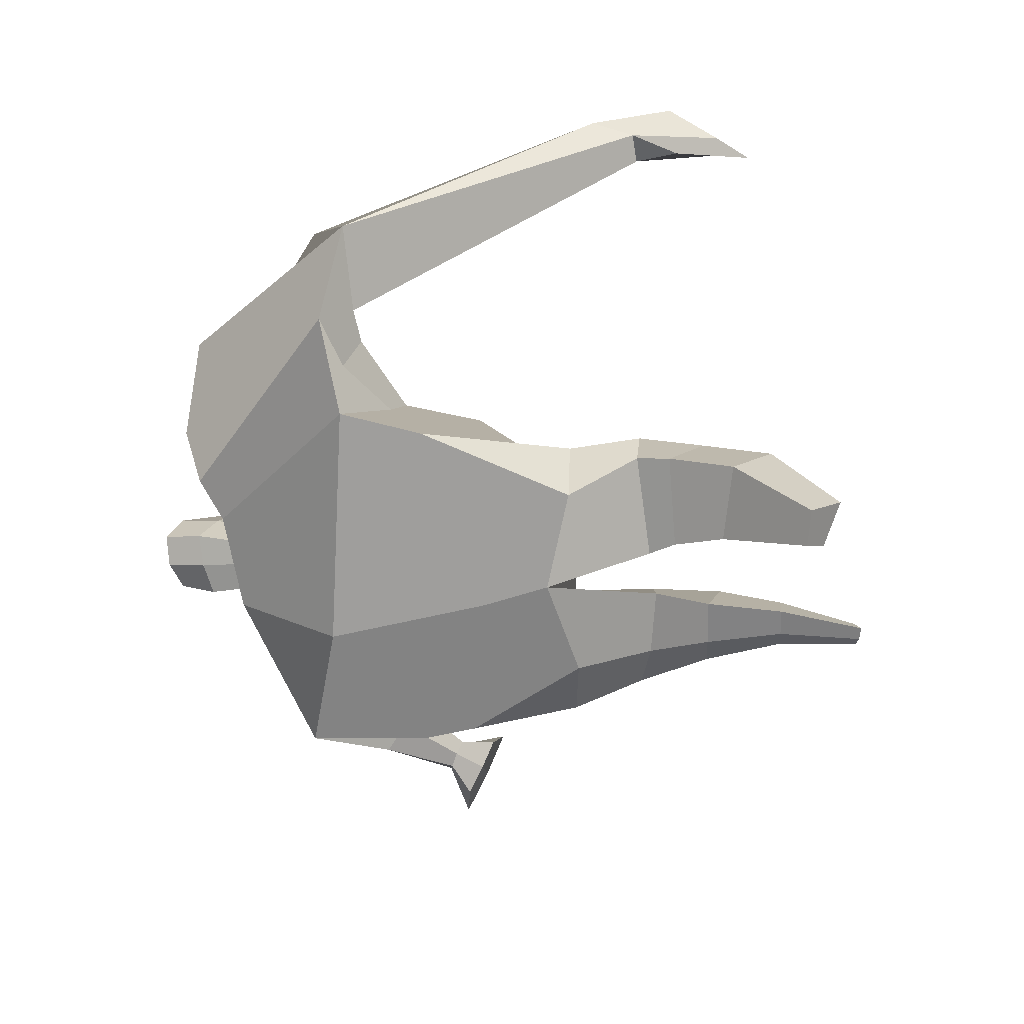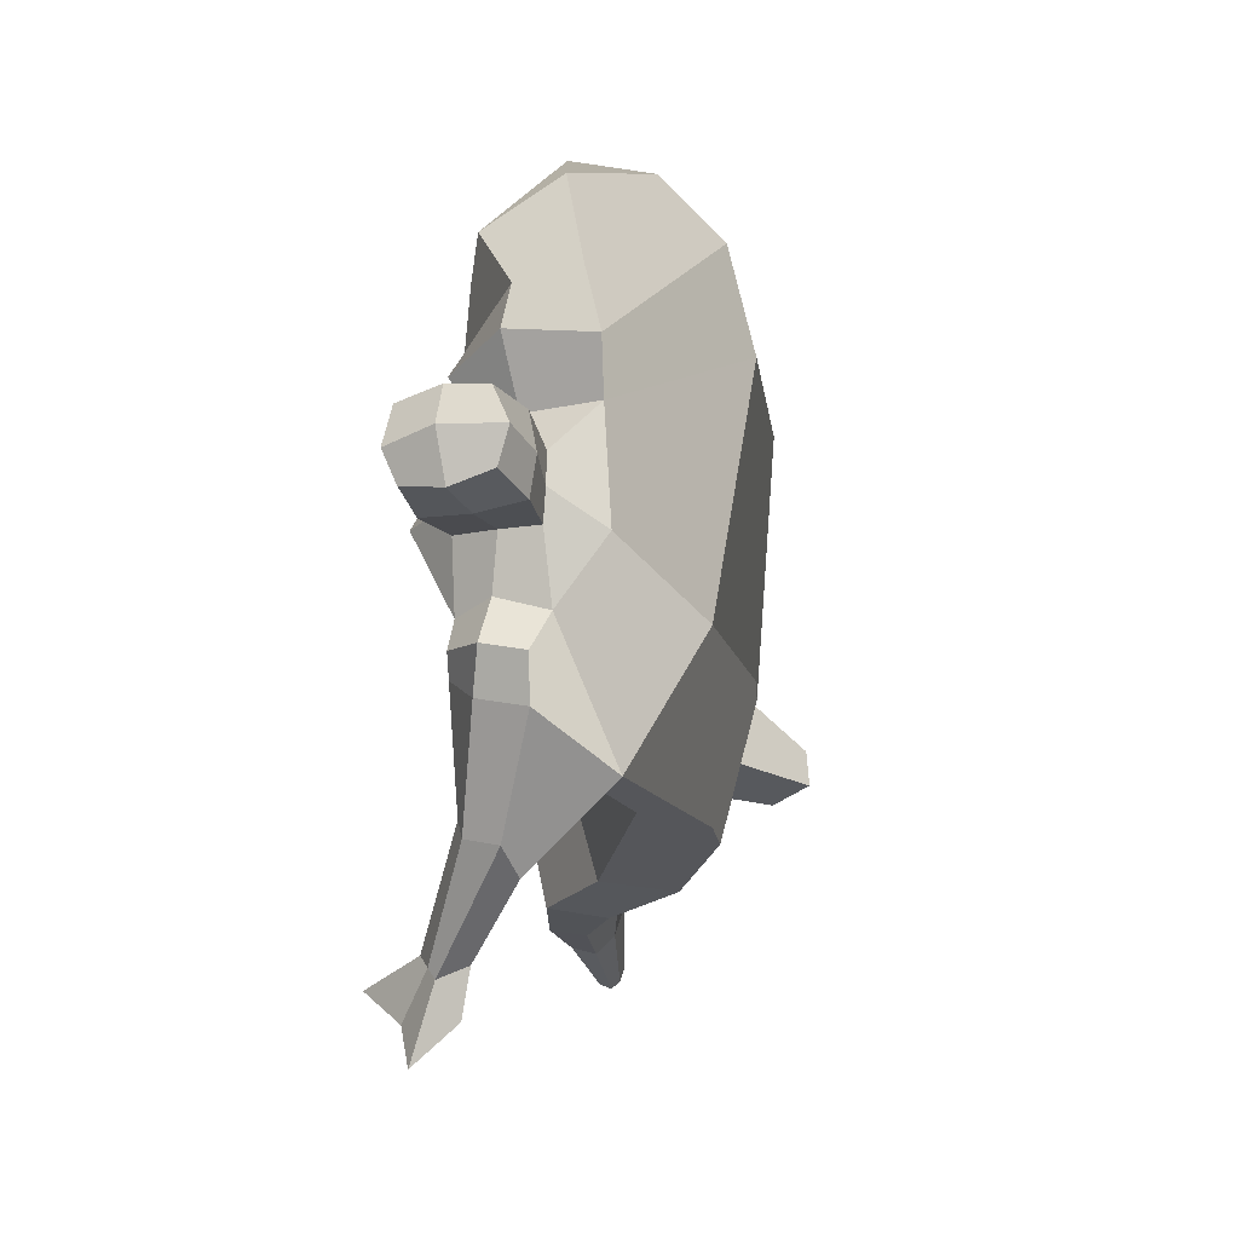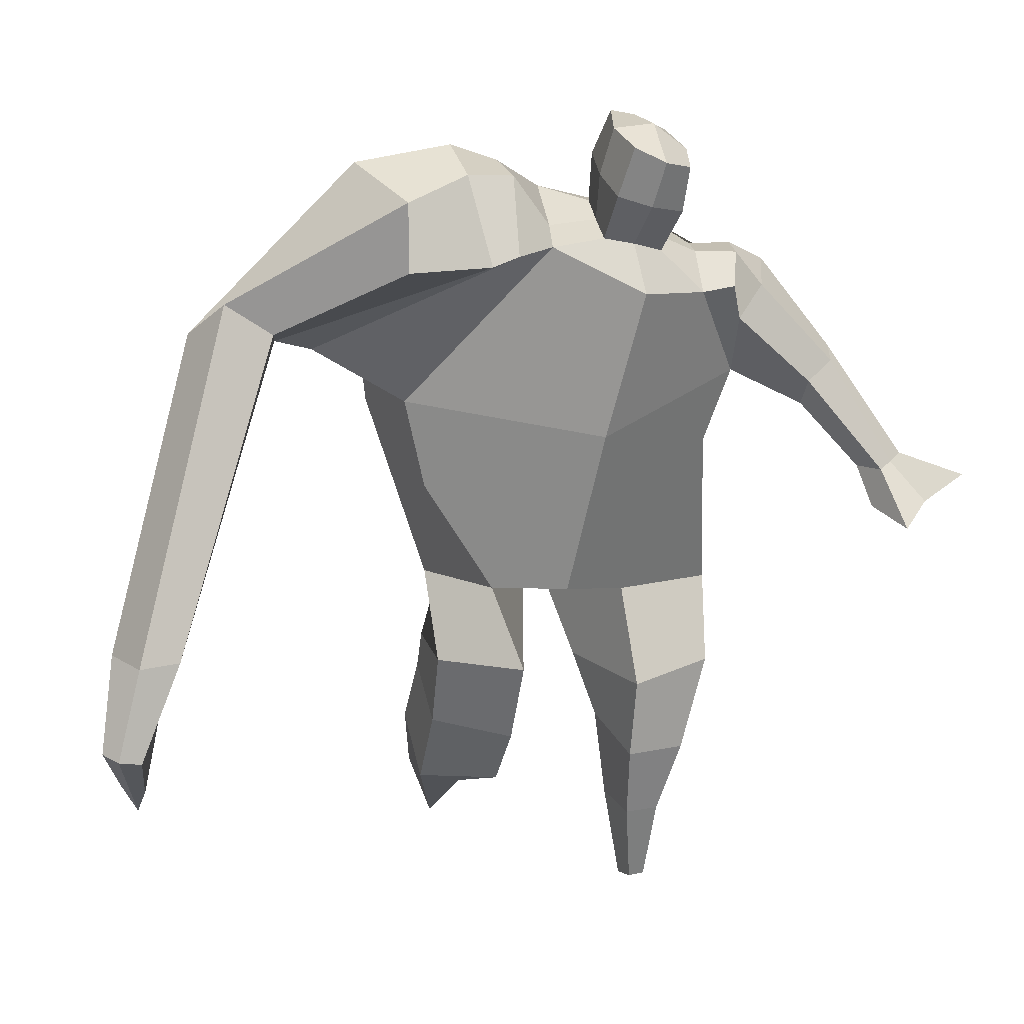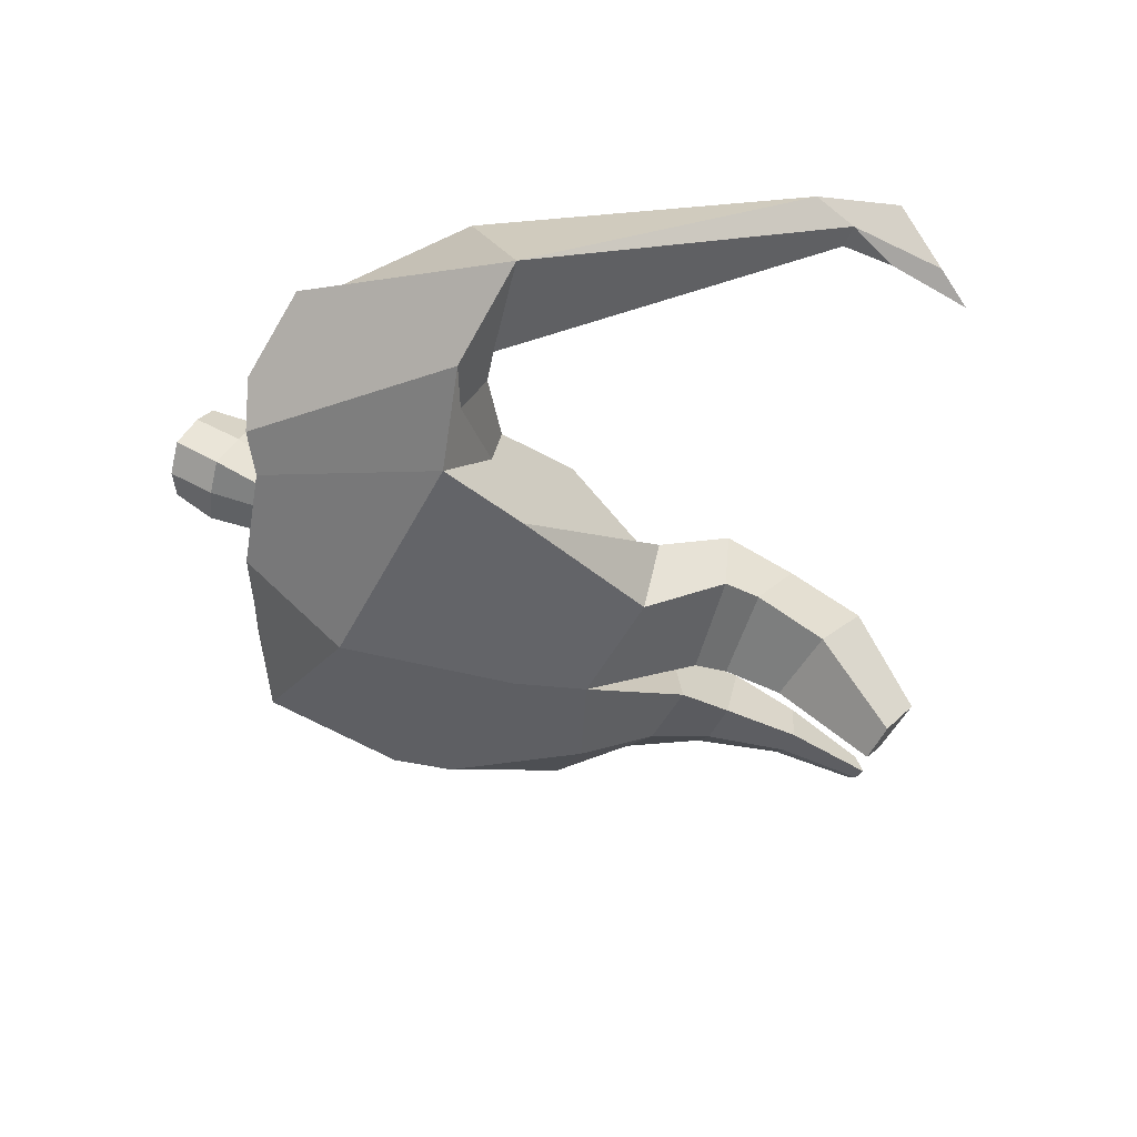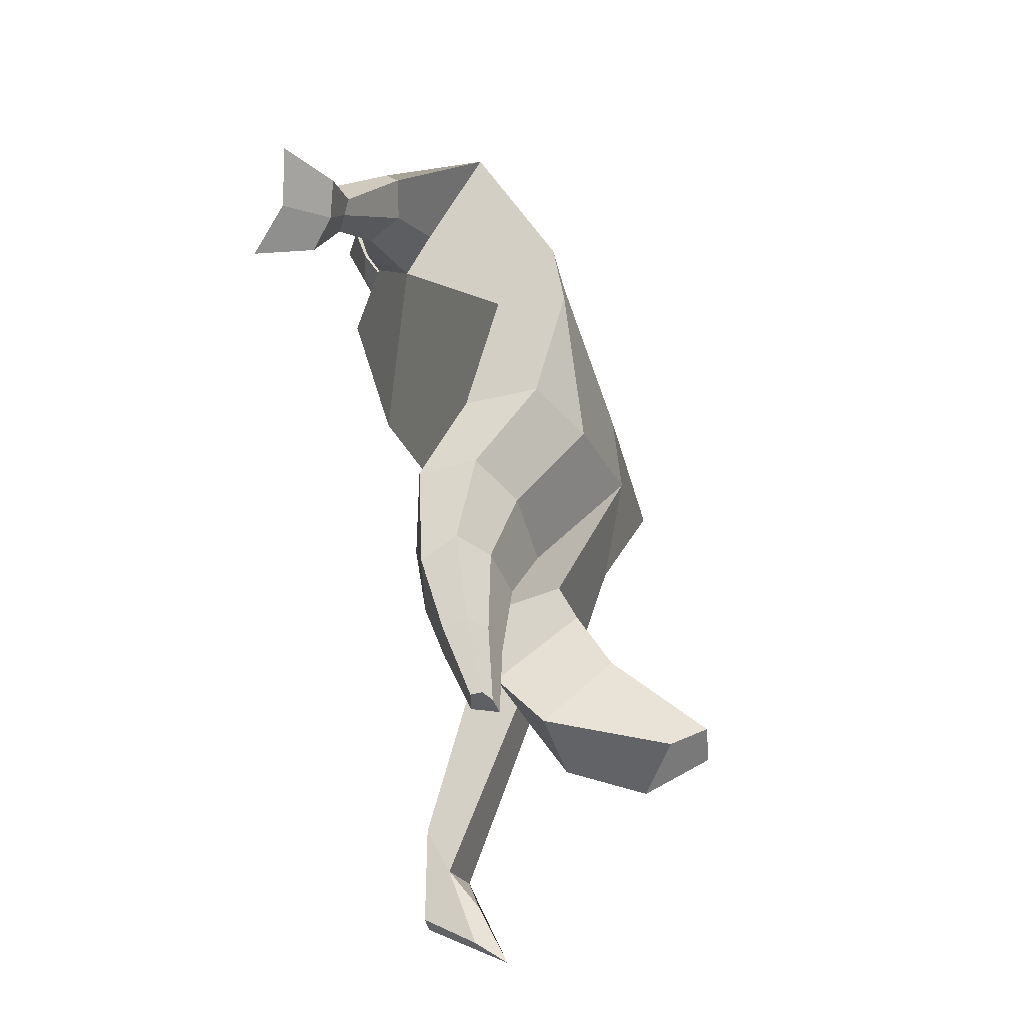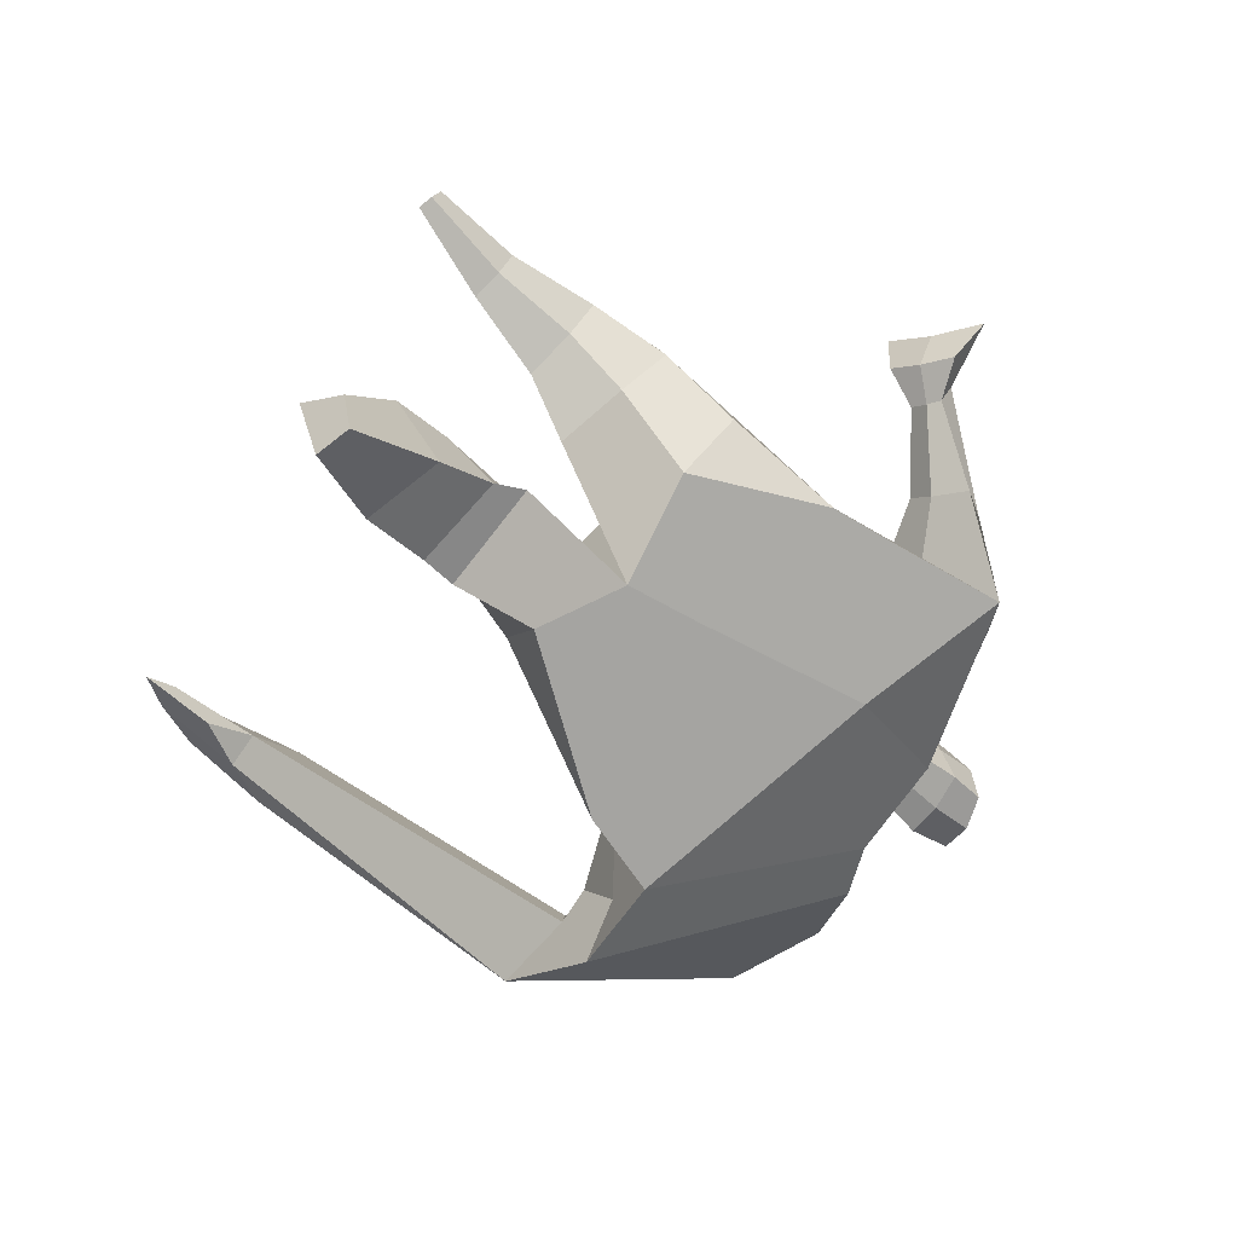
<metadata>
{"format":"obj","ext":"obj","renderer":"f3d","projection":"perspective","resolution":1024,"background":"white","views":[{"elev":-71.8,"azim":-92.0,"up":"+Z"},{"elev":56.8,"azim":94.2,"up":"+Y"},{"elev":13.1,"azim":-16.1,"up":"+Y"},{"elev":-50.4,"azim":-113.9,"up":"+Z"},{"elev":-49.6,"azim":101.2,"up":"+Y"},{"elev":-76.1,"azim":41.8,"up":"+Z"}]}
</metadata>
<code>
o monstruo_grande
v 0.5317 1.94 0.3265
v 0.5255 1.133 0.09943
v -0.6128 1.854 0.161
v -0.3134 1.176 0.2149
v 0.7814 2.196 0.009138
v 0.599 1.538 -0.2502
v -0.6885 2.088 -0.2681
v -0.6413 1.778 -0.334
v -0.1712 2.412 0.4731
v 0.3652 2.242 0.4818
v -0.3137 2.395 0.564
v -1.029 2.178 -0.162
v -0.1216 2.585 0.124
v 0.4077 2.377 0.2174
v -0.9064 2.027 0.003041
v -0.2732 2.679 0.1413
v -0.6825 2.349 0.5405
v -1.345 2.108 0.06144
v -1.091 2.126 0.2891
v -0.804 2.694 0.2784
v -0.4542 2.74 0.201
v -0.396 2.358 0.5312
v -1.033 2.058 -0.01598
v -1.751 0.8331 0.6528
v -1.631 0.8069 0.7104
v -1.6 0.6371 0.5058
v -1.673 0.6532 0.4707
v 0.4981 2.147 0.4876
v 0.6666 2.322 0.2538
v 0.4763 2.259 0.4895
v 0.537 2.384 0.2671
v 0.7707 1.82 0.397
v 0.9411 1.904 0.2653
v 0.7793 1.907 0.446
v 0.9034 2.01 0.3166
v 0.9738 1.593 0.4452
v 1.067 1.633 0.3939
v 1.027 1.592 0.5366
v 1.119 1.639 0.4837
v 1.005 1.457 0.5169
v 1.196 1.553 0.4098
v 1.058 1.412 0.7015
v 1.345 1.556 0.5355
v -0.002157 2.44 0.5071
v 0.2038 2.392 0.4988
v 0.02103 2.544 0.2619
v 0.22 2.491 0.2559
v 0.05593 2.751 0.6462
v 0.2609 2.68 0.6168
v 0.05618 2.857 0.3895
v 0.2618 2.786 0.3601
v -0.5051 1.2 -0.006773
v -0.3791 1.205 -0.2141
v -0.04022 1.276 -0.3325
v -0.6564 1.904 -0.06611
v 0.5416 1.132 -0.1393
v 0.3223 1.135 -0.259
v 0.04634 1.519 -0.3233
v -0.02984 1.149 0.2056
v 0.6207 2.014 0.2247
v -0.147 2.472 0.3505
v -0.2904 2.648 0.4105
v -0.8323 2.089 -0.09671
v 0.3714 2.37 0.3783
v -0.6767 2.578 0.5105
v -1.259 2.24 0.3196
v -0.4439 2.653 0.3941
v -1.705 0.8182 0.7108
v -1.611 0.5328 0.3849
v 0.6084 2.249 0.4092
v 0.5131 2.366 0.4017
v 0.8317 1.838 0.2838
v 0.8716 1.973 0.4223
v 1.02 1.615 0.4189
v 1.073 1.615 0.5101
v 1.091 1.501 0.4418
v 1.182 1.477 0.5781
v 0.008332 2.492 0.3835
v 0.2097 2.442 0.3761
v 0.02455 2.806 0.5188
v 0.2925 2.731 0.4876
v -1.492 1.129 0.678
v -1.549 0.9591 0.6002
v -1.7 1.145 0.5792
v -1.662 0.9838 0.546
v -1.603 0.8072 0.4935
v -1.624 1.117 0.6776
v 0.009079 1.76 0.5096
v 0.2485 2.111 -0.1936
v 0.2293 2.497 0.07759
v 0.1081 2.263 0.6281
v 0.1159 2.517 0.2572
v 0.1065 2.418 0.5025
v 0.1593 2.837 0.3361
v 0.1584 2.699 0.6699
v 0.1624 2.82 0.5244
v 0.2552 2.648 0.2838
v 0.2502 2.529 0.5764
v 0.01393 2.587 0.5995
v 0.01788 2.709 0.3052
v -0.001643 2.649 0.4527
v 0.2674 2.588 0.4291
v 0.1359 2.687 0.2739
v 0.1322 2.55 0.6078
v 0.5613 1.62 -0.01438
v -0.552 1.557 0.1929
v 0.6595 1.738 -0.2265
v 0.1711 1.14 0.2156
v -0.2746 0.2371 -0.4151
v -0.4168 0.1691 -0.3097
v -0.4474 0.3099 -0.516
v -0.3125 0.3179 -0.5321
v 0.3034 -0.005974 0.116
v 0.2301 -0.02205 0.04121
v 0.3129 -0.01179 0.07801
v 0.2814 -0.01828 0.05225
v 0.2443 -0.006789 0.1263
v 0.07352 0.83 -0.05216
v 0.1384 0.6095 0.02127
v 0.1705 0.3086 0.046
v 0.1984 0.2858 0.2243
v 0.1835 0.5336 0.2968
v 0.1949 0.8098 0.3329
v 0.3212 0.2833 0.2032
v 0.3915 0.5354 0.2635
v 0.4827 0.8603 0.259
v 0.3286 0.8365 -0.03306
v 0.3169 0.599 0.05532
v 0.2766 0.3018 0.06899
v 0.3416 0.2934 0.1238
v 0.4275 0.5879 0.1432
v 0.5012 0.8583 0.06893
v -0.2245 0.8921 0.3137
v -0.2234 0.591 0.1458
v -0.2375 0.3828 -0.009657
v -0.5202 0.4109 -0.03545
v -0.5057 0.6653 0.09711
v -0.5037 0.9144 0.1772
v -0.5261 0.5807 -0.2485
v -0.509 0.8152 -0.1126
v -0.4993 0.9393 -0.08779
v -0.1085 0.8691 -0.09135
v -0.1663 0.7753 -0.141
v -0.2298 0.6002 -0.2423
f 89 7 13 90
f 8 7 89 58 54 53
f 6 56 57
f 3 106 4 59 88
f 6 107 5 60 1 105 2 56
f 61 13 16 62
f 5 14 31 29
f 88 1 10 91
f 67 21 20 65
f 13 7 12 16
f 3 9 11 15
f 55 3 15 63
f 66 19 17 65
f 23 22 17 19
f 83 82 25 26
f 15 11 22 23
f 62 16 21 67
f 69 26 25 68
f 87 84 24 68
f 86 83 26 69
f 84 85 27 24
f 70 29 31 71
f 70 28 34 73
f 10 1 28 30
f 64 10 30 71
f 34 32 36 38
f 60 5 33 72
f 5 29 35 33
f 28 1 32 34
f 37 39 43 41
f 73 34 38 75
f 33 35 39 37
f 72 33 37 74
f 76 41 43 77
f 74 37 41 76
f 38 36 40 42
f 75 38 42 77
f 102 97 51 81
f 91 10 45 93
f 90 13 46 92
f 61 9 44 78
f 64 14 47 79
f 96 94 50 80
f 101 99 48 80
f 104 98 49 95
f 103 100 50 94
f 8 53 52
f 8 52 4 106 3 55 7
f 54 58 89 5 107 6 57
f 100 101 80 50
f 95 96 80 48
f 10 64 79 45
f 13 61 78 46
f 98 102 81 49
f 39 75 77 43
f 36 74 76 40
f 40 76 77 42
f 32 72 74 36
f 35 73 75 39
f 1 60 72 32
f 14 64 71 31
f 29 70 73 35
f 28 70 71 30
f 85 86 69 27
f 82 87 68 25
f 27 69 68 24
f 11 62 67 22
f 18 66 65 20
f 7 55 63 12
f 22 67 65 17
f 9 61 62 11
f 19 66 87 82
f 12 18 20 21 16
f 66 18 84 87
f 23 19 82 83
f 49 81 96 95
f 97 103 94 51
f 99 104 95 48
f 81 51 94 96
f 14 90 92 47
f 9 91 93 44
f 3 88 91 9
f 5 89 90 14
f 44 93 104 99
f 47 92 103 97
f 45 79 102 98
f 46 78 101 100
f 92 46 100 103
f 93 45 98 104
f 78 44 99 101
f 79 47 97 102
f 59 4 52 53 54 108
f 136 110 109 135
f 121 120 114 117
f 139 111 110 136
f 135 109 112 144
f 144 112 111 139
f 111 112 109 110
f 117 114 116 115 113
f 124 121 117 113
f 120 129 116 114
f 130 124 113 115
f 129 130 115 116
f 57 56 132 127
f 127 132 131 128
f 128 131 130 129
f 56 2 126 132
f 132 126 125 131
f 131 125 124 130
f 54 57 127 118
f 118 127 128 119
f 119 128 129 120
f 2 108 123 126
f 126 123 122 125
f 125 122 121 124
f 108 54 118 123
f 123 118 119 122
f 122 119 120 121
f 54 142 141 53
f 142 143 140 141
f 143 144 139 140
f 4 133 142 54
f 133 134 143 142
f 134 135 144 143
f 53 141 138 52
f 141 140 137 138
f 140 139 136 137
f 52 138 133 4
f 138 137 134 133
f 137 136 135 134
f 105 1 88 59 108 2
f 86 85 83
f 83 85 18 23
f 63 15 23 18 12
f 84 18 85
l 52 106

</code>
